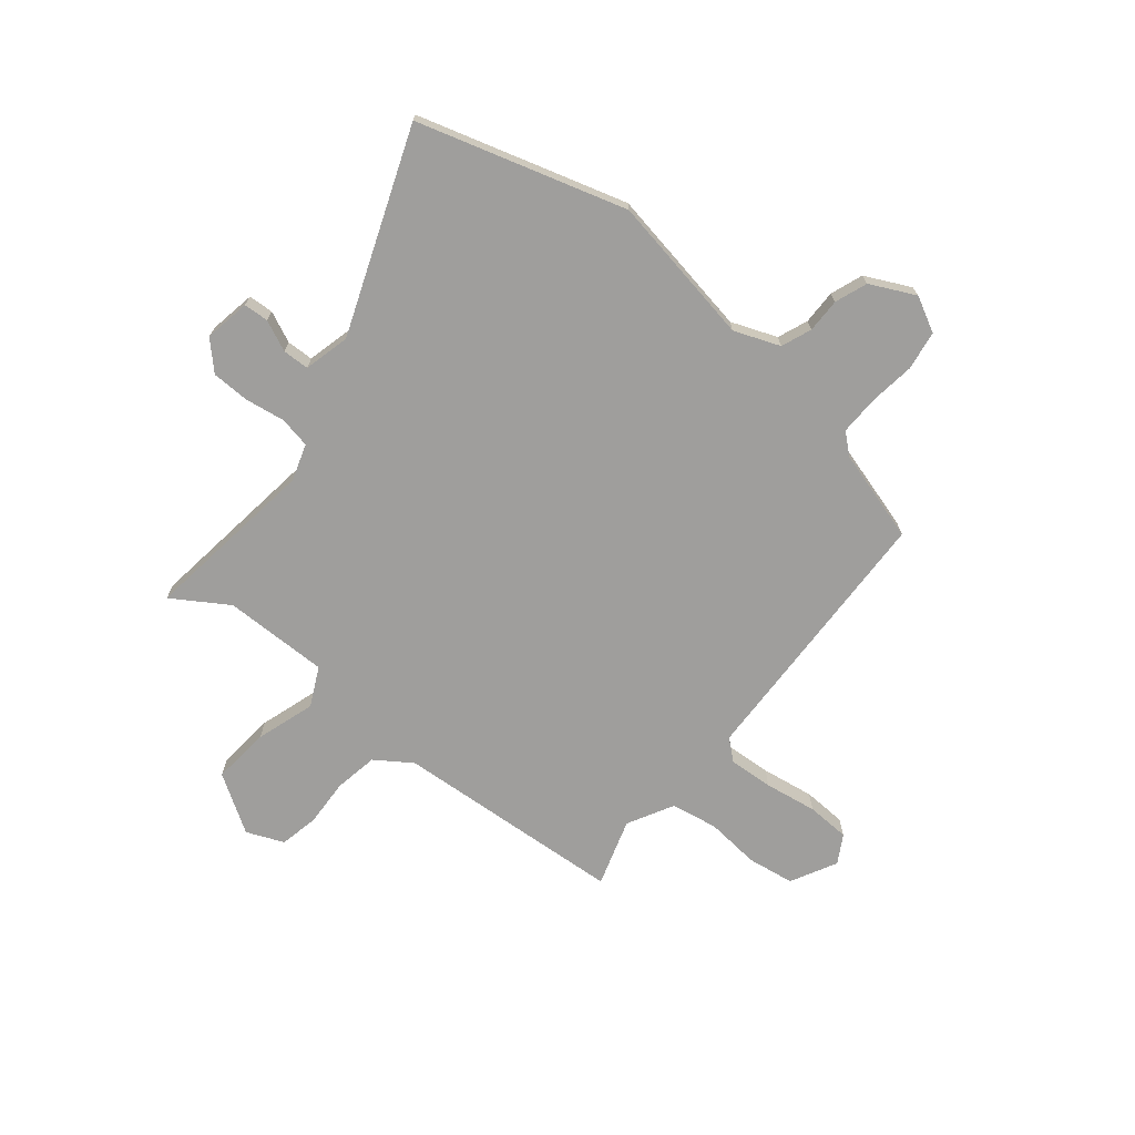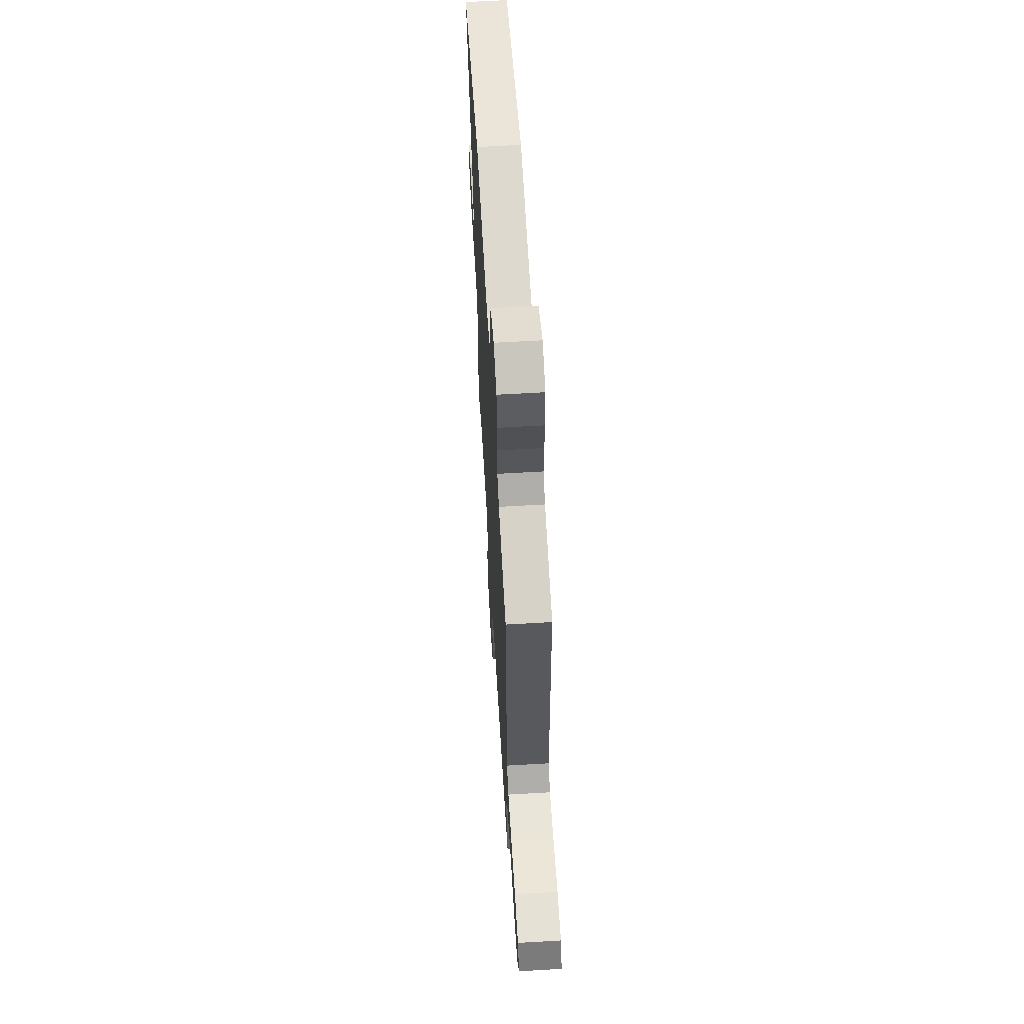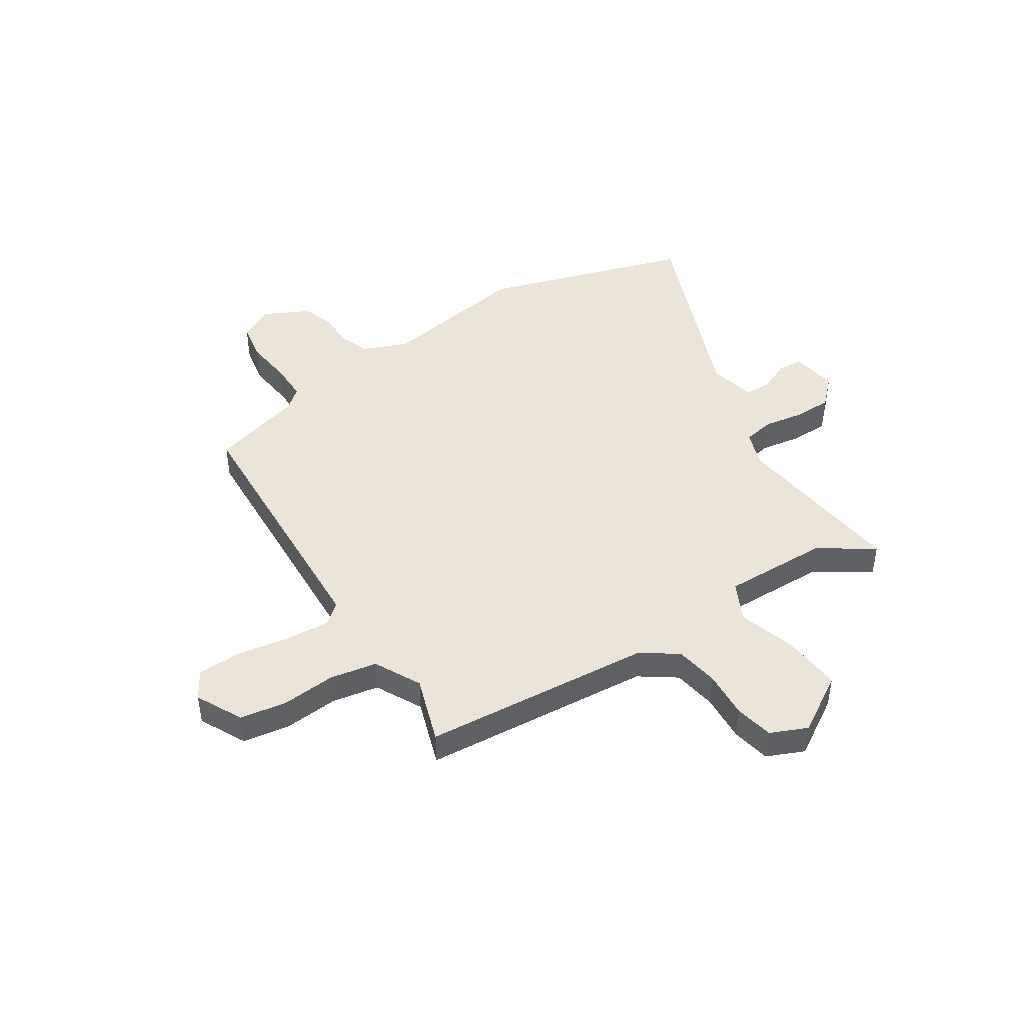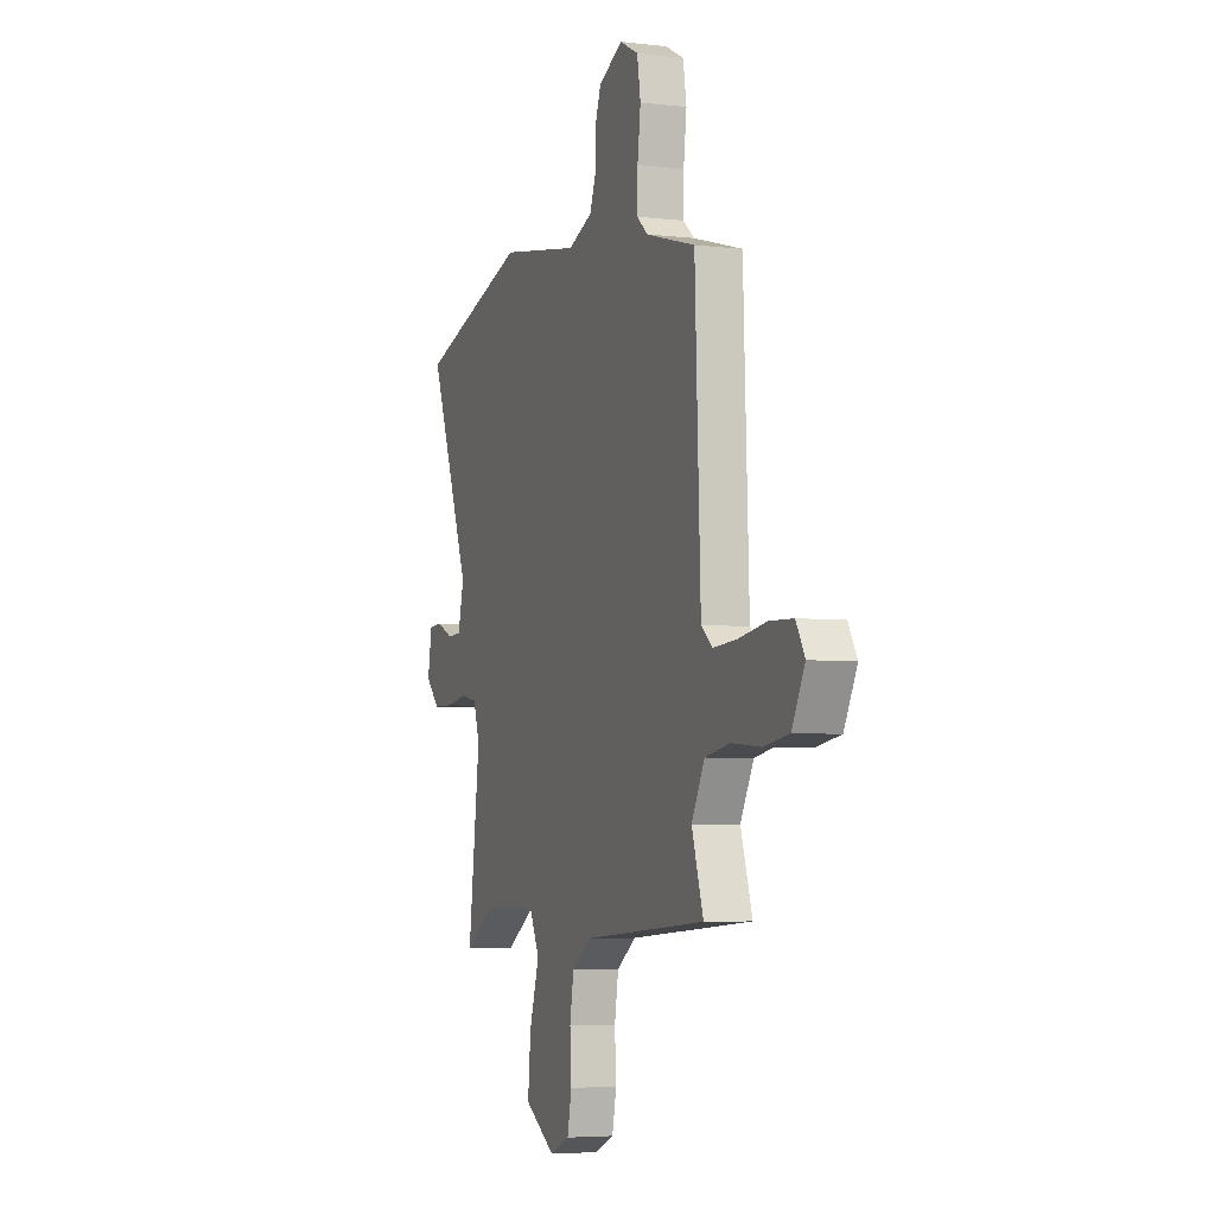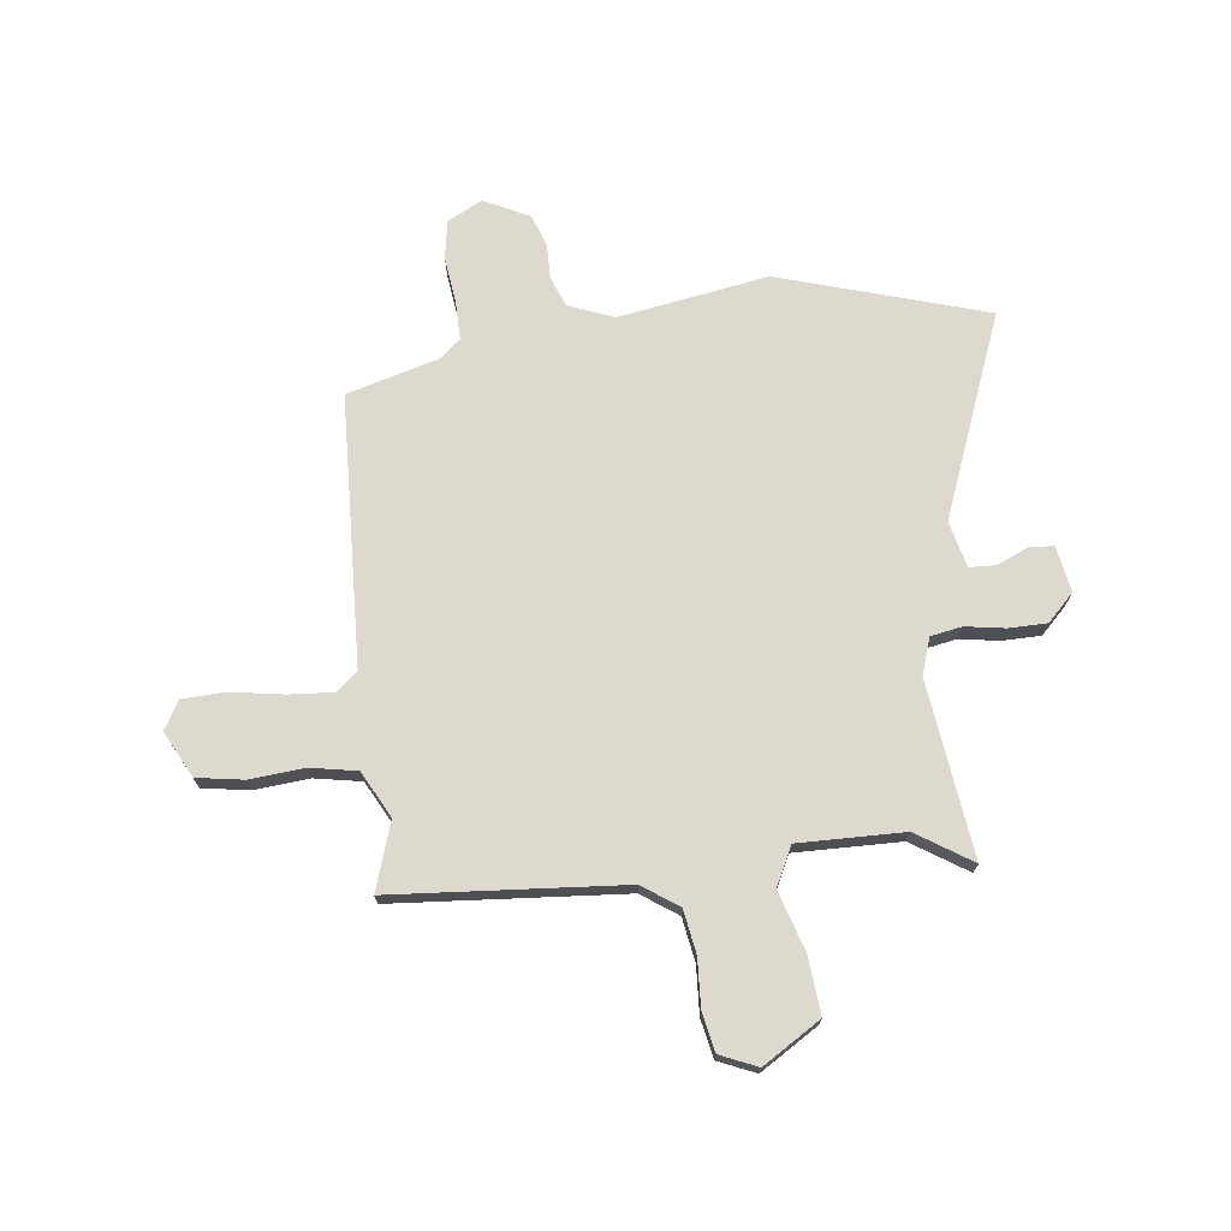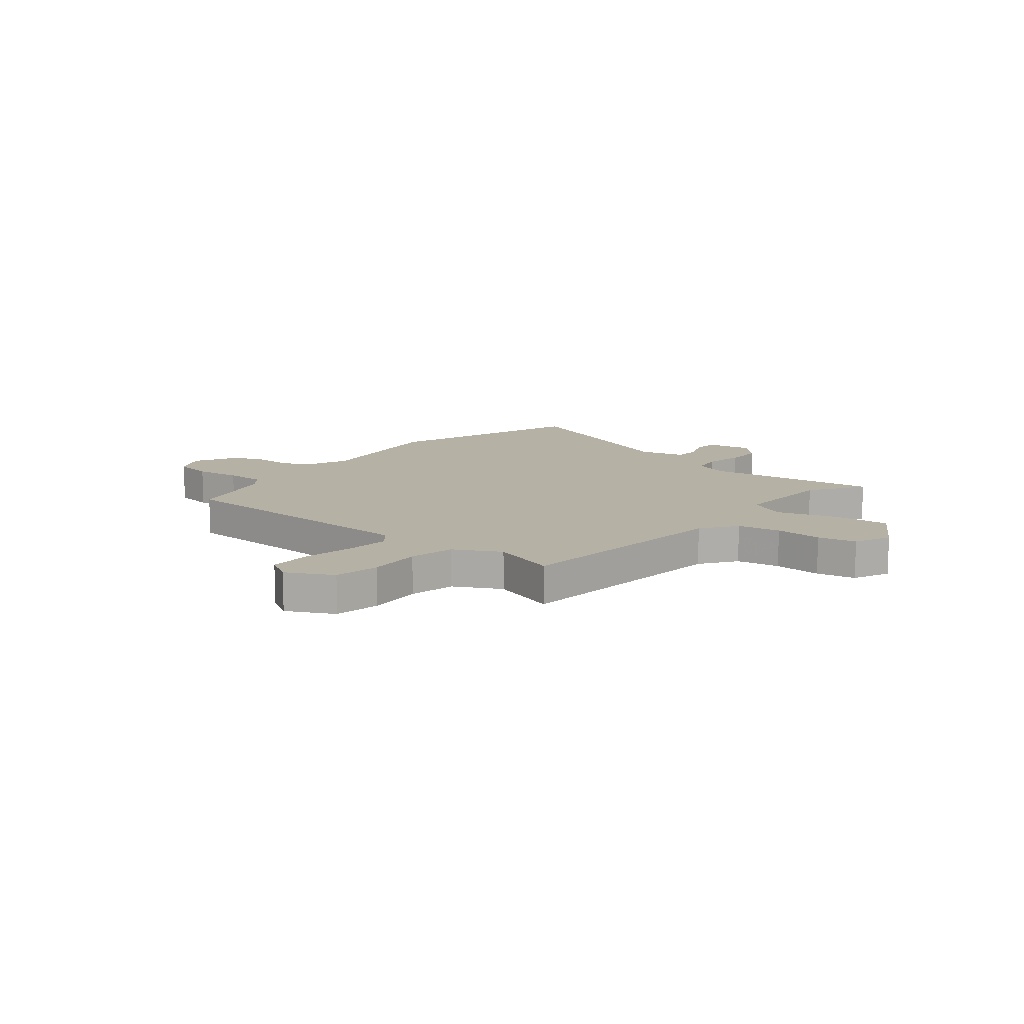
<metadata>
{"format":"obj","ext":"obj","renderer":"f3d","projection":"perspective","resolution":1024,"background":"white","views":[{"elev":-71.0,"azim":-39.5,"up":"+Y"},{"elev":62.2,"azim":86.6,"up":"+Z"},{"elev":45.2,"azim":147.5,"up":"+Y"},{"elev":-4.8,"azim":69.6,"up":"+Z"},{"elev":71.6,"azim":173.3,"up":"+Y"},{"elev":11.8,"azim":129.6,"up":"+Y"}]}
</metadata>
<code>
v 0.496 0.07 -0.482
v 0.061 0.07 -0.515
v -0.007 0.07 -0.562
v -0.021 0.07 -0.644
v -0.016 0.07 -0.734
v -0.031 0.07 -0.807
v -0.101 0.07 -0.837
v -0.21 0.07 -0.769
v -0.2 0.07 -0.66
v -0.165 0.07 -0.549
v -0.201 0.07 -0.476
v -0.4 0.07 -0.479
v -0.504 0.07 -0.546
v -0.462 0.07 -0.214
v -0.485 0.07 -0.145
v -0.544 0.07 -0.134
v -0.619 0.07 -0.146
v -0.691 0.07 -0.145
v -0.741 0.07 -0.095
v -0.726 0.07 -0.008
v -0.679 0.07 -0.005
v -0.62 0.07 -0.031
v -0.57 0.07 -0.029
v -0.549 0.07 0.058
v -0.697 0.07 0.44
v -0.306 0.07 0.559
v -0.023 0.07 0.511
v 0.063 0.07 0.545
v 0.085 0.07 0.602
v 0.084 0.07 0.667
v 0.106 0.07 0.728
v 0.191 0.07 0.77
v 0.257 0.07 0.736
v 0.269 0.07 0.662
v 0.258 0.07 0.575
v 0.257 0.07 0.501
v 0.296 0.07 0.468
v 0.47 0.07 0.419
v 0.49 0.07 -0.093
v 0.529 0.07 -0.126
v 0.613 0.07 -0.12
v 0.712 0.07 -0.104
v 0.794 0.07 -0.107
v 0.825 0.07 -0.16
v 0.78 0.07 -0.247
v 0.692 0.07 -0.261
v 0.589 0.07 -0.252
v 0.501 0.07 -0.268
v 0.455 0.07 -0.355
v 0.496 0 -0.482
v 0.061 0 -0.515
v -0.007 0 -0.562
v -0.021 0 -0.644
v -0.016 0 -0.734
v -0.031 0 -0.807
v -0.101 0 -0.837
v -0.21 0 -0.769
v -0.2 0 -0.66
v -0.165 0 -0.549
v -0.201 0 -0.476
v -0.4 0 -0.479
v -0.504 0 -0.546
v -0.462 0 -0.214
v -0.485 0 -0.145
v -0.544 0 -0.134
v -0.619 0 -0.146
v -0.691 0 -0.145
v -0.741 0 -0.095
v -0.726 0 -0.008
v -0.679 0 -0.005
v -0.62 0 -0.031
v -0.57 0 -0.029
v -0.549 0 0.058
v -0.697 0 0.44
v -0.306 0 0.559
v -0.023 0 0.511
v 0.063 0 0.545
v 0.085 0 0.602
v 0.084 0 0.667
v 0.106 0 0.728
v 0.191 0 0.77
v 0.257 0 0.736
v 0.269 0 0.662
v 0.258 0 0.575
v 0.257 0 0.501
v 0.296 0 0.468
v 0.47 0 0.419
v 0.49 0 -0.093
v 0.529 0 -0.126
v 0.613 0 -0.12
v 0.712 0 -0.104
v 0.794 0 -0.107
v 0.825 0 -0.16
v 0.78 0 -0.247
v 0.692 0 -0.261
v 0.589 0 -0.252
v 0.501 0 -0.268
v 0.455 0 -0.355
f 45 46 47
f 44 45 47
f 43 44 47
f 42 43 47
f 41 42 47
f 40 41 47 48
f 39 40 48 49
f 37 38 39 49
f 33 34 35
f 32 33 35
f 31 32 35
f 30 31 35
f 29 30 35
f 28 29 35 36
f 36 37 49
f 28 36 49
f 27 28 49
f 49 1 2
f 27 49 2
f 26 27 2
f 25 26 2
f 24 25 2
f 20 21 22
f 19 20 22
f 18 19 22
f 17 18 22
f 16 17 22
f 15 16 22 23
f 12 13 14
f 11 12 14
f 11 14 15
f 8 9 10
f 7 8 10
f 6 7 10
f 5 6 10
f 4 5 10
f 3 4 10 11
f 15 23 24
f 11 15 24
f 3 11 24
f 2 3 24
f 96 95 94
f 96 94 93
f 96 93 92
f 96 92 91
f 96 91 90
f 97 96 90 89
f 98 97 89 88
f 98 88 87 86
f 84 83 82
f 84 82 81
f 84 81 80
f 84 80 79
f 84 79 78
f 85 84 78 77
f 98 86 85
f 98 85 77
f 98 77 76
f 51 50 98
f 51 98 76
f 51 76 75
f 51 75 74
f 51 74 73
f 71 70 69
f 71 69 68
f 71 68 67
f 71 67 66
f 71 66 65
f 72 71 65 64
f 63 62 61
f 63 61 60
f 64 63 60
f 59 58 57
f 59 57 56
f 59 56 55
f 59 55 54
f 59 54 53
f 60 59 53 52
f 73 72 64
f 73 64 60
f 73 60 52
f 73 52 51
f 1 50 51 2
f 2 51 52 3
f 3 52 53 4
f 4 53 54 5
f 5 54 55 6
f 6 55 56 7
f 7 56 57 8
f 8 57 58 9
f 9 58 59 10
f 10 59 60 11
f 11 60 61 12
f 12 61 62 13
f 13 62 63 14
f 14 63 64 15
f 15 64 65 16
f 16 65 66 17
f 17 66 67 18
f 18 67 68 19
f 19 68 69 20
f 20 69 70 21
f 21 70 71 22
f 22 71 72 23
f 23 72 73 24
f 24 73 74 25
f 25 74 75 26
f 26 75 76 27
f 27 76 77 28
f 28 77 78 29
f 29 78 79 30
f 30 79 80 31
f 31 80 81 32
f 32 81 82 33
f 33 82 83 34
f 34 83 84 35
f 35 84 85 36
f 36 85 86 37
f 37 86 87 38
f 38 87 88 39
f 39 88 89 40
f 40 89 90 41
f 41 90 91 42
f 42 91 92 43
f 43 92 93 44
f 44 93 94 45
f 45 94 95 46
f 46 95 96 47
f 47 96 97 48
f 48 97 98 49
f 49 98 50 1

</code>
